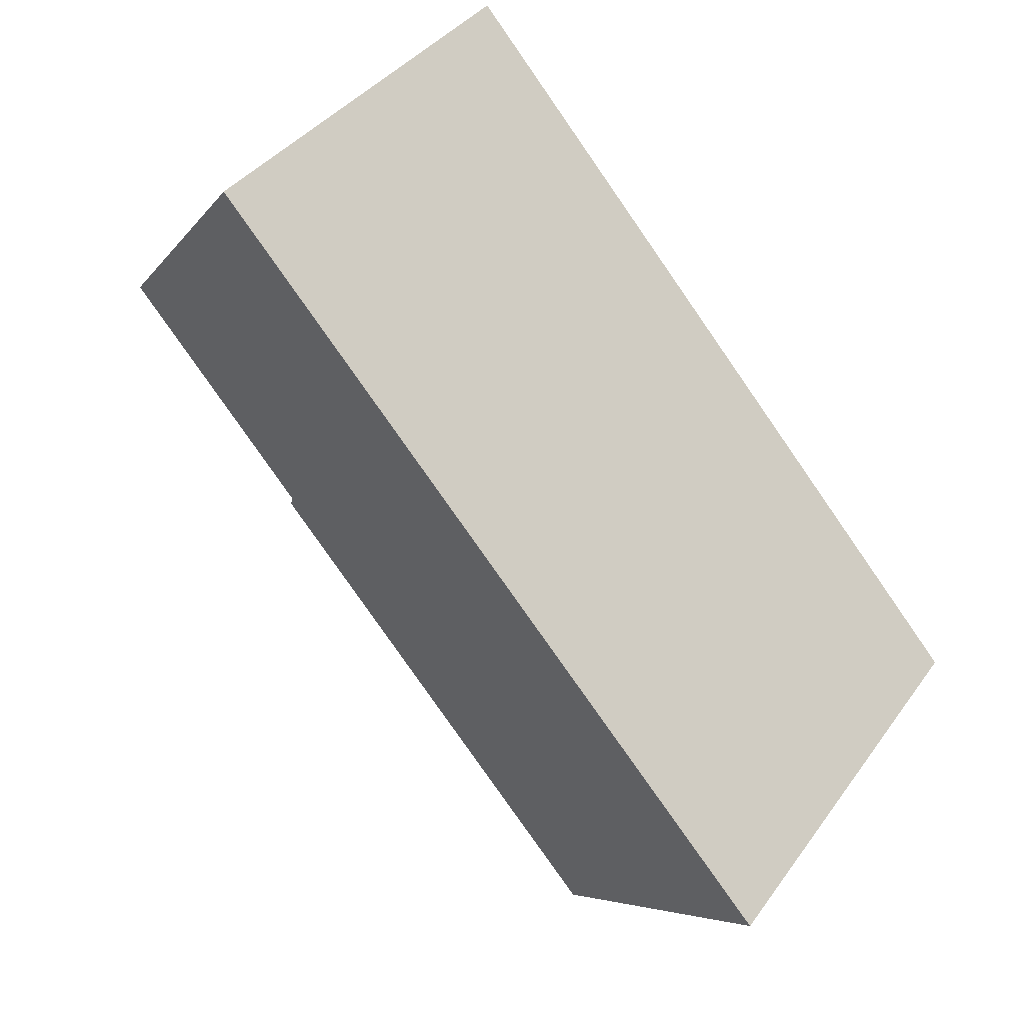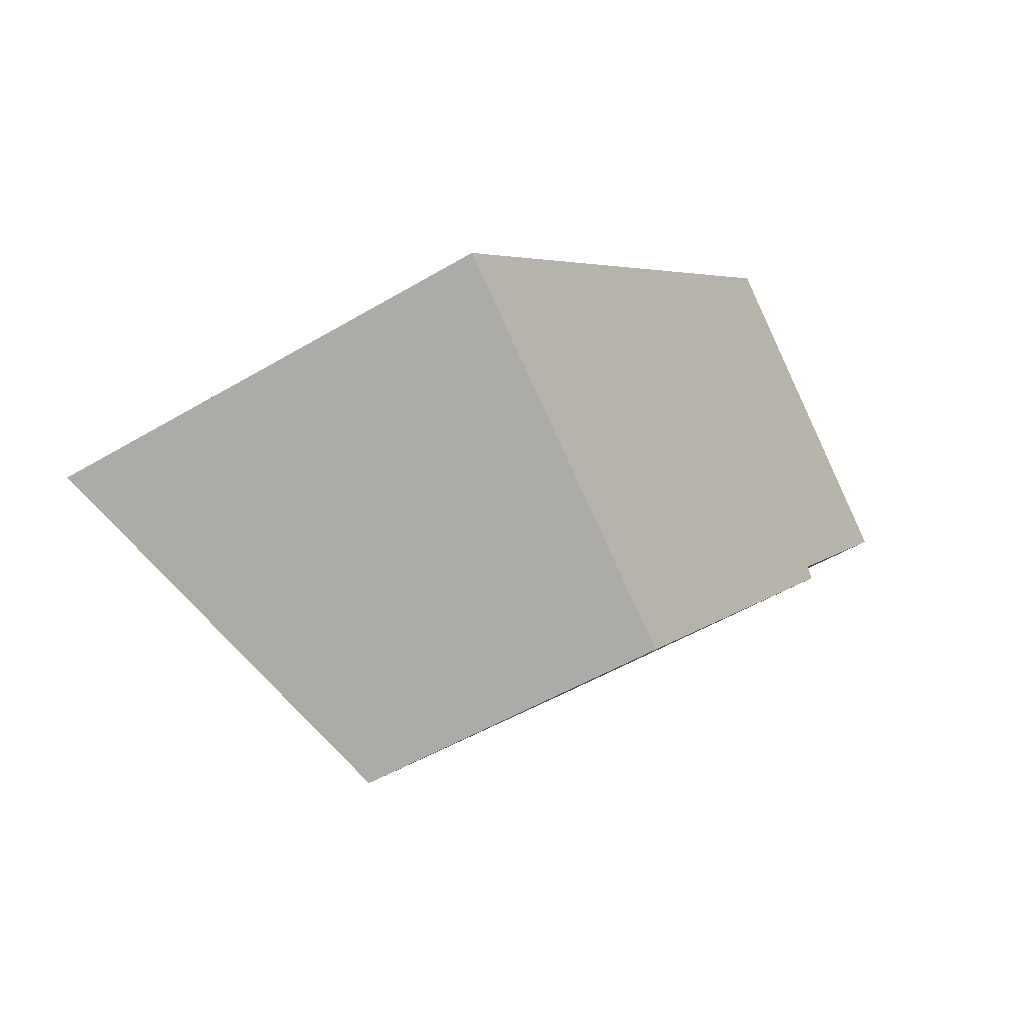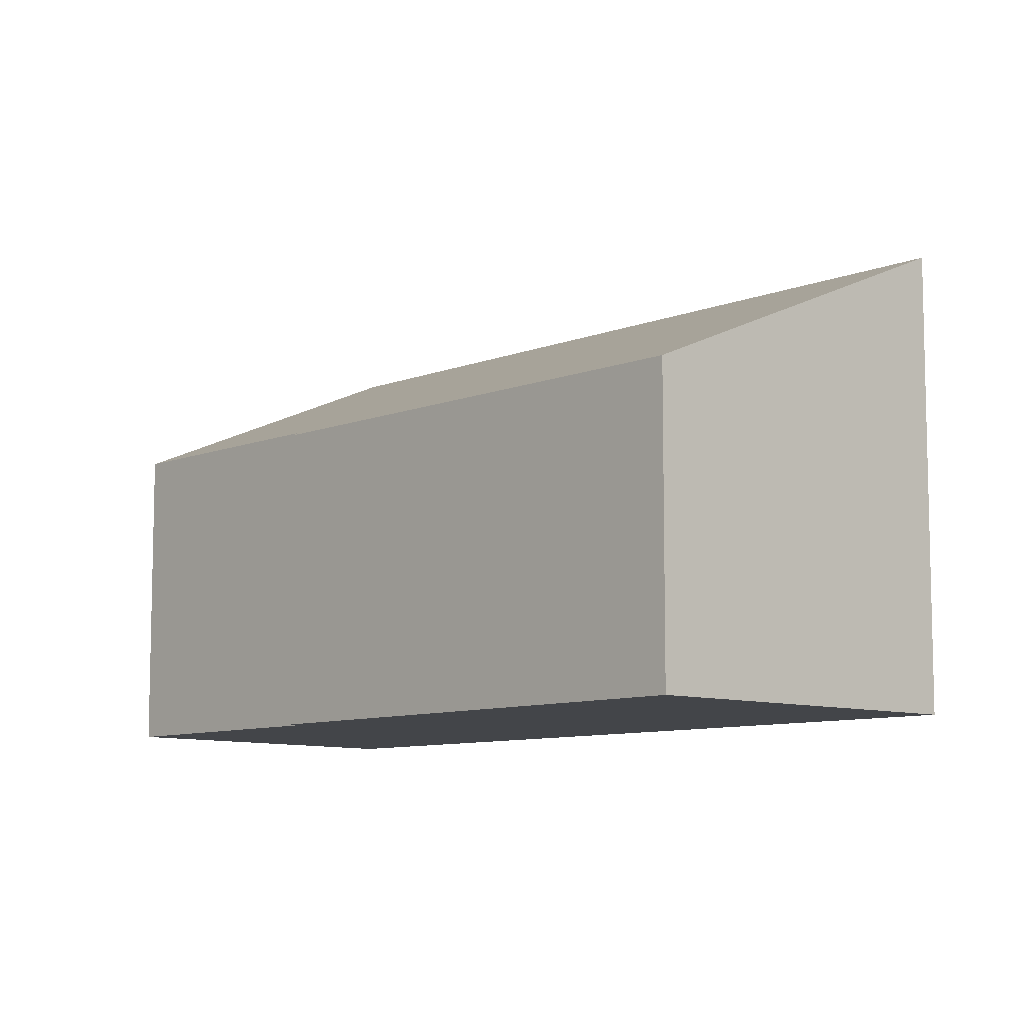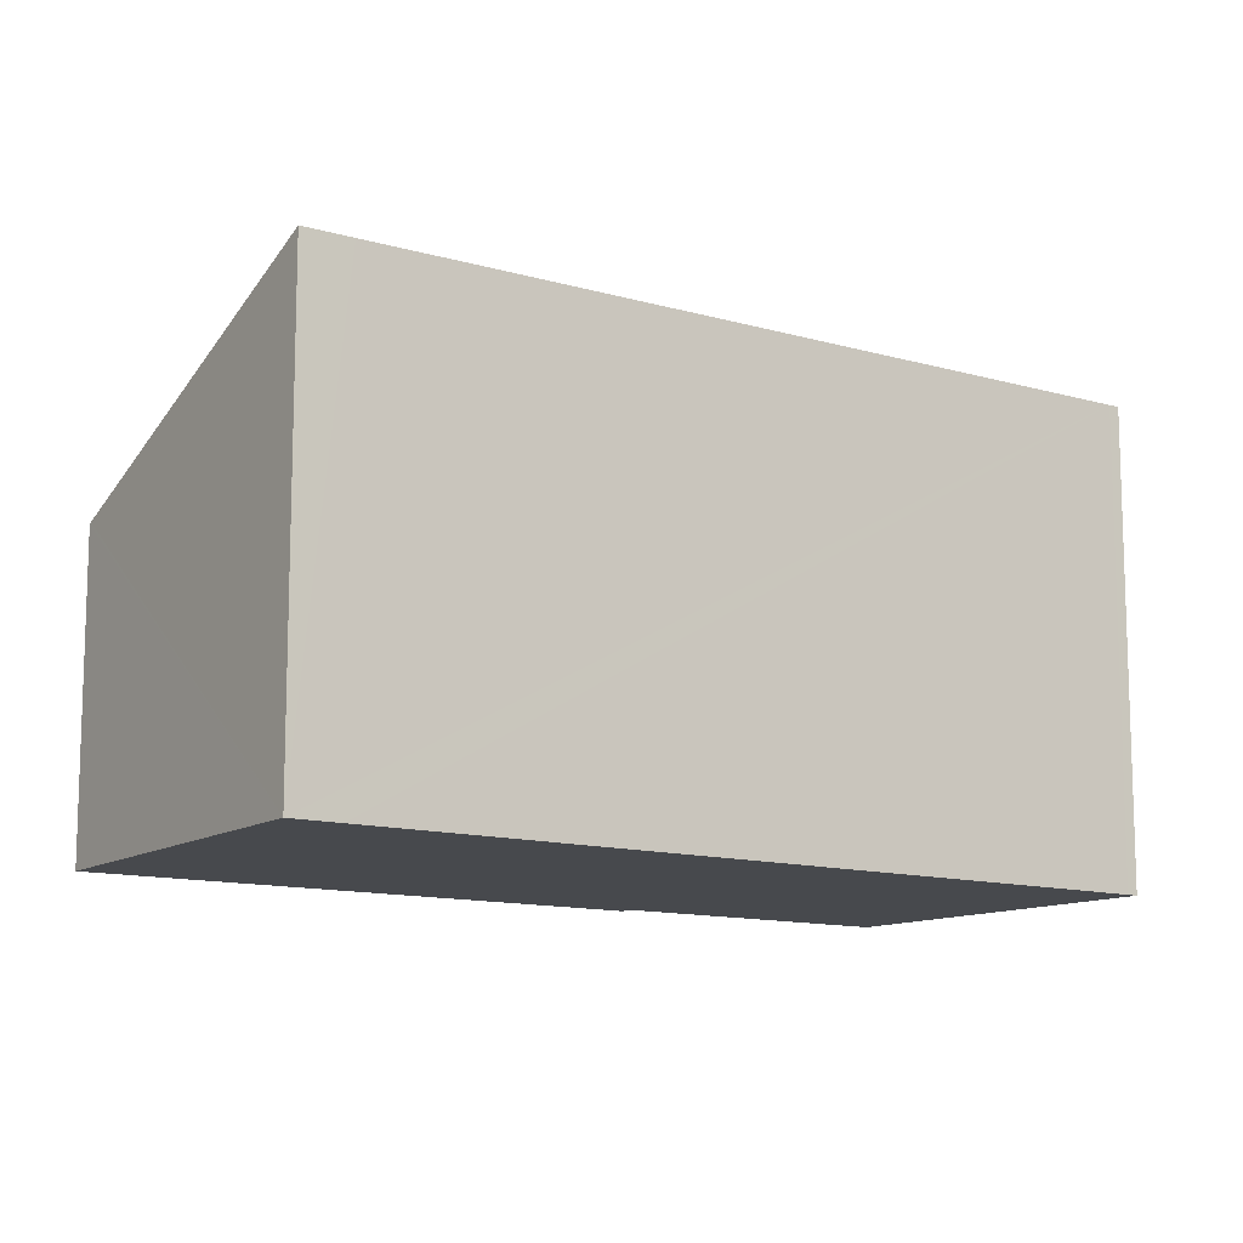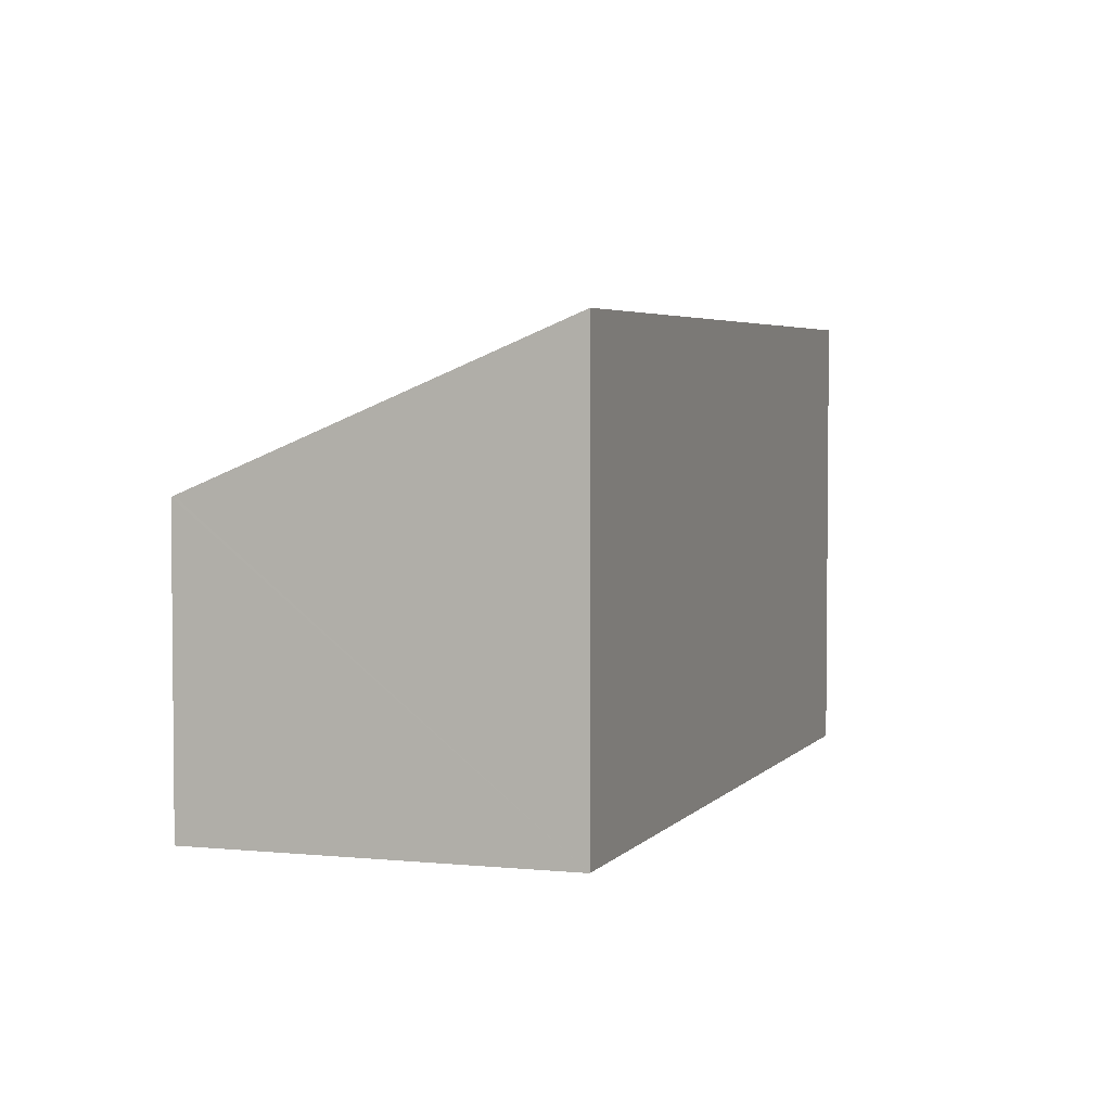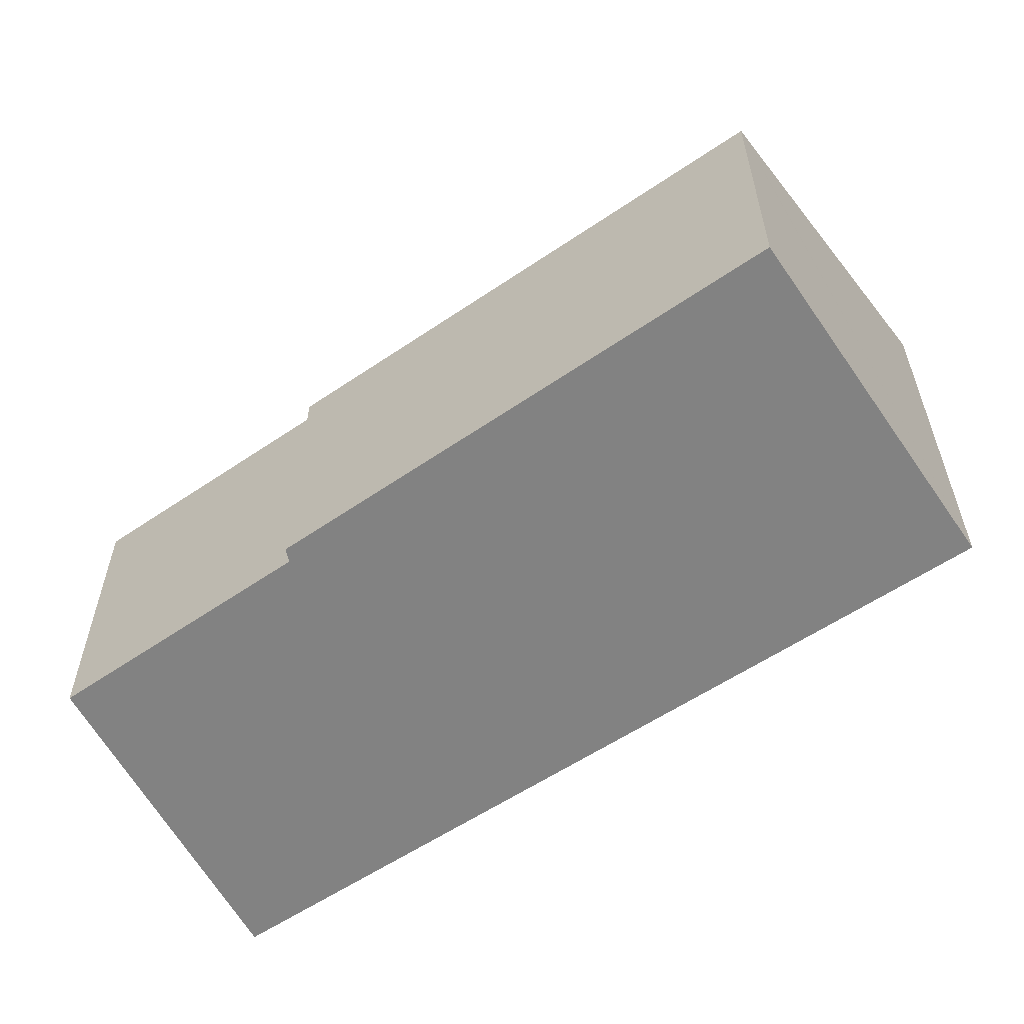
<metadata>
{"format":"obj","ext":"obj","renderer":"f3d","projection":"perspective","resolution":1024,"background":"white","views":[{"elev":37.0,"azim":-149.0,"up":"+Z"},{"elev":-49.3,"azim":-56.4,"up":"+Z"},{"elev":-8.8,"azim":178.8,"up":"+Y"},{"elev":-12.2,"azim":-82.7,"up":"+Y"},{"elev":3.8,"azim":-119.4,"up":"+Y"},{"elev":-60.7,"azim":165.5,"up":"+Y"}]}
</metadata>
<code>
v  4.624 4.963 -4.061
v  6.189 4.963 -2.308
v  4.66 4.943 -4.093
v  0 7.524 4.607e-16
v  10.53 5.02 2.76
v  0.552 7.524 0.619
v  10.43 5.109 2.966
v  9.327 7.524 10.45
v  13.39 5.147 6.425
v  10.81 6.705 9.153
v  9.448 7.524 10.59
v  0 0 0
v  4.66 2.506e-16 -4.093
v  4.624 2.487e-16 -4.061
v  0.552 -3.79e-17 0.619
v  9.327 -6.4e-16 10.45
v  9.448 -6.483e-16 10.59
v  13.39 -3.934e-16 6.425
v  10.43 -1.816e-16 2.966
v  10.53 -1.69e-16 2.76
v  6.189 1.413e-16 -2.308
v  10.81 -5.605e-16 9.153
g defaultobject
f 1 2 3
f 2 1 4
f 2 4 5
f 5 4 6
f 5 6 7
f 7 6 8
f 7 8 9
f 9 8 10
f 10 8 11
f 1 12 4
f 12 1 3
f 12 3 13
f 12 13 14
f 12 6 4
f 6 12 8
f 8 12 15
f 8 15 16
f 8 16 11
f 11 16 17
f 18 7 9
f 7 18 19
f 20 2 5
f 2 20 21
f 2 21 3
f 3 21 13
f 17 10 11
f 10 17 9
f 9 17 18
f 18 17 22
f 19 5 7
f 5 19 20
f 16 22 17
f 22 16 15
f 22 15 18
f 18 15 19
f 19 15 20
f 20 15 21
f 21 15 12
f 21 12 14
f 21 14 13

</code>
